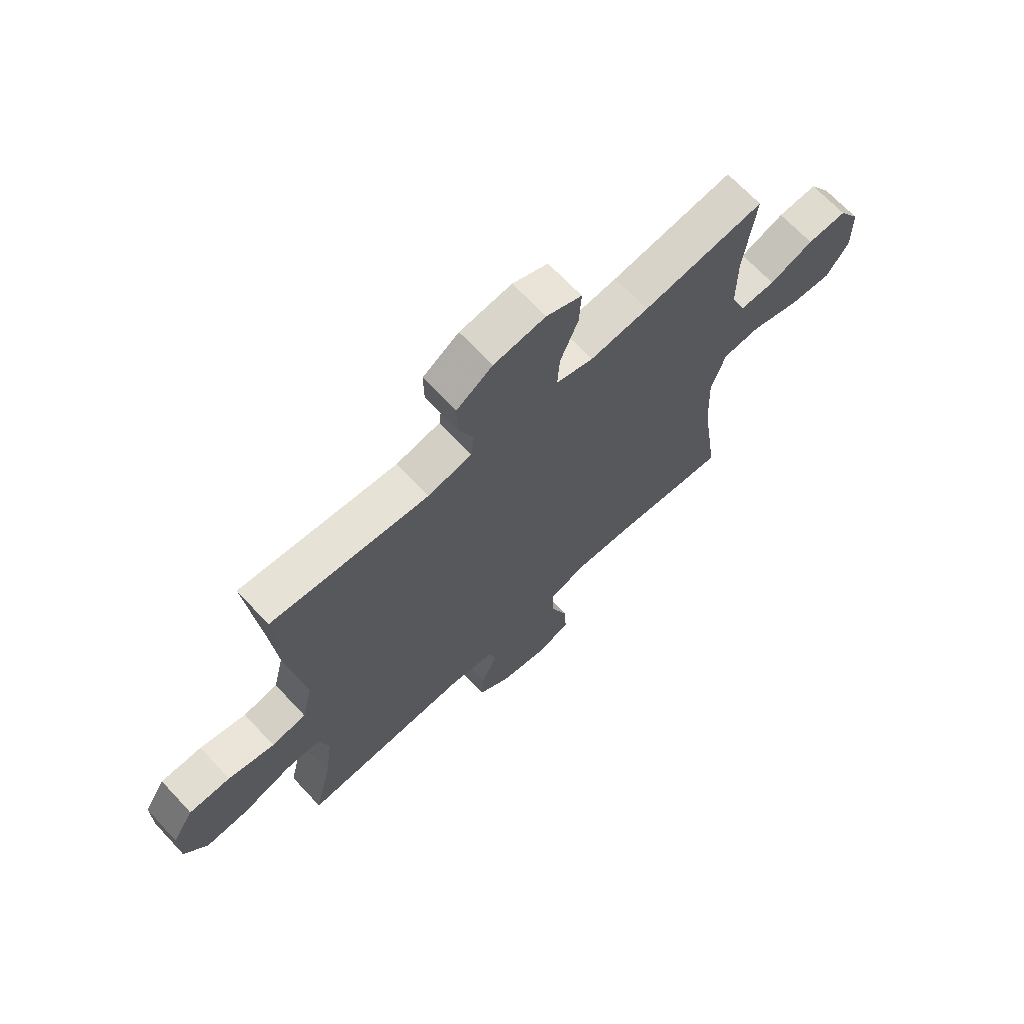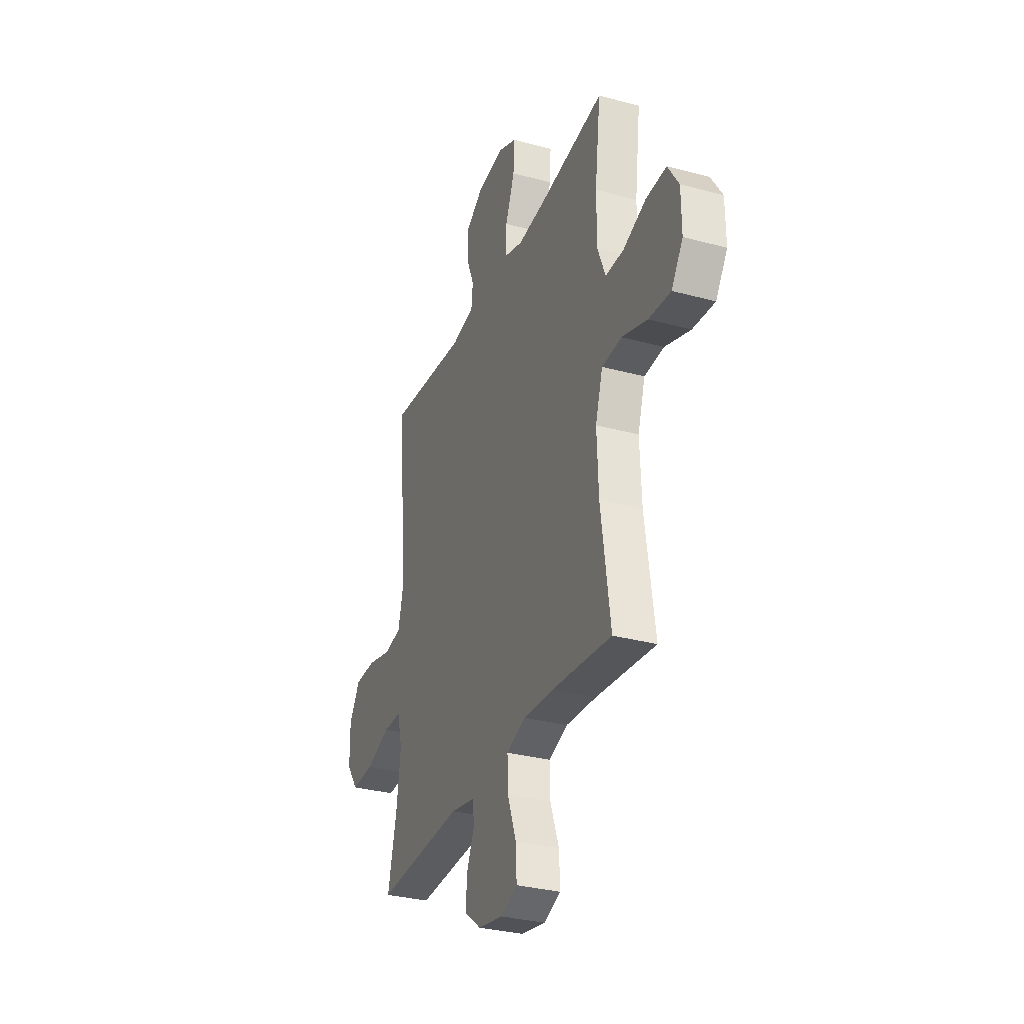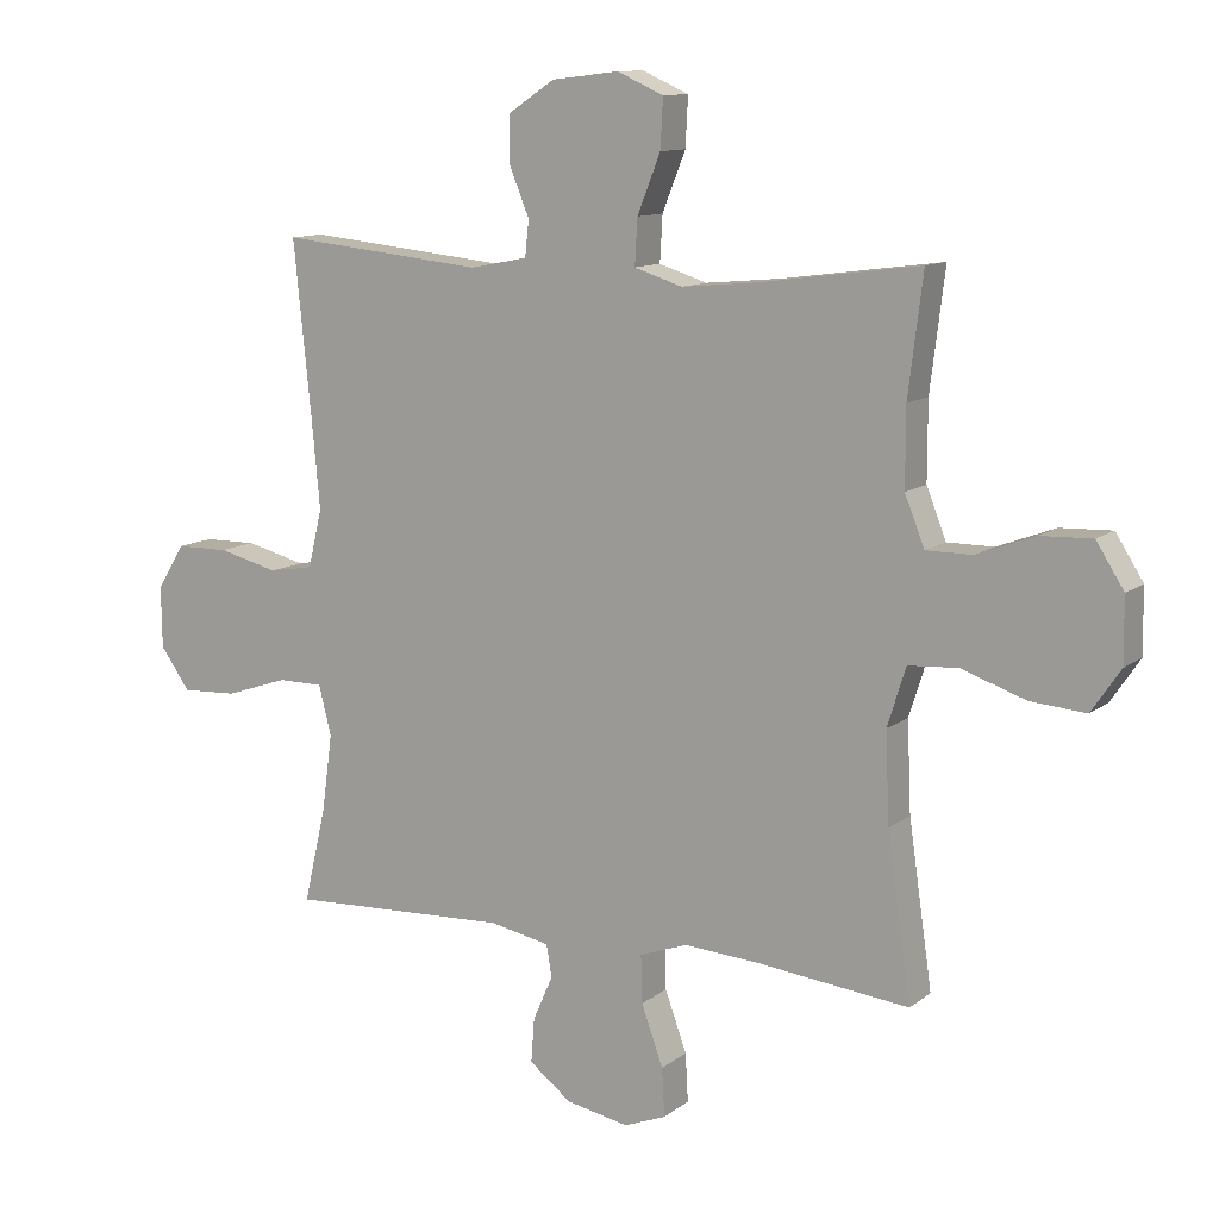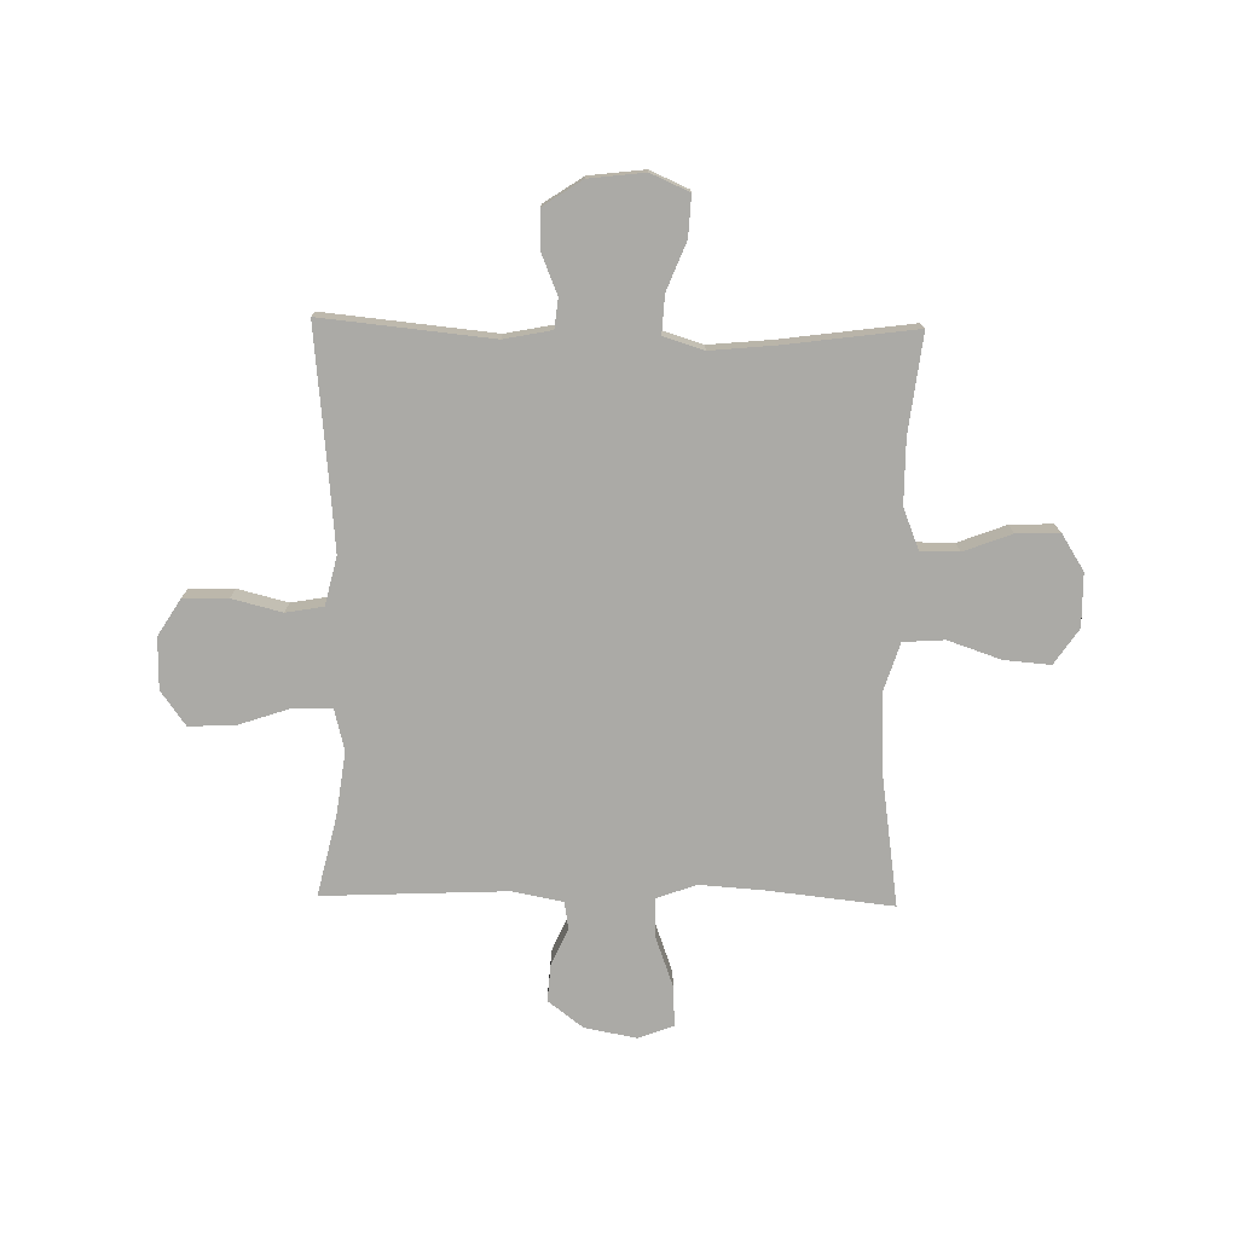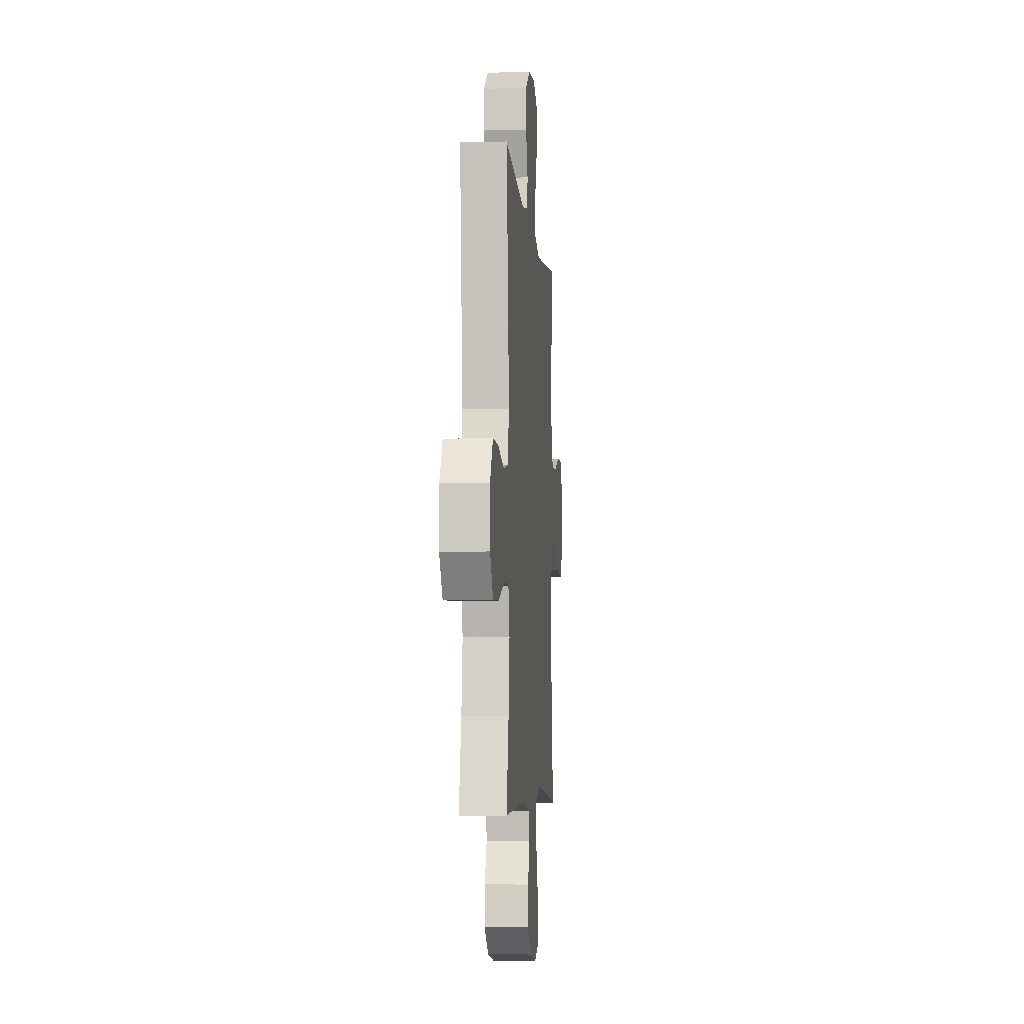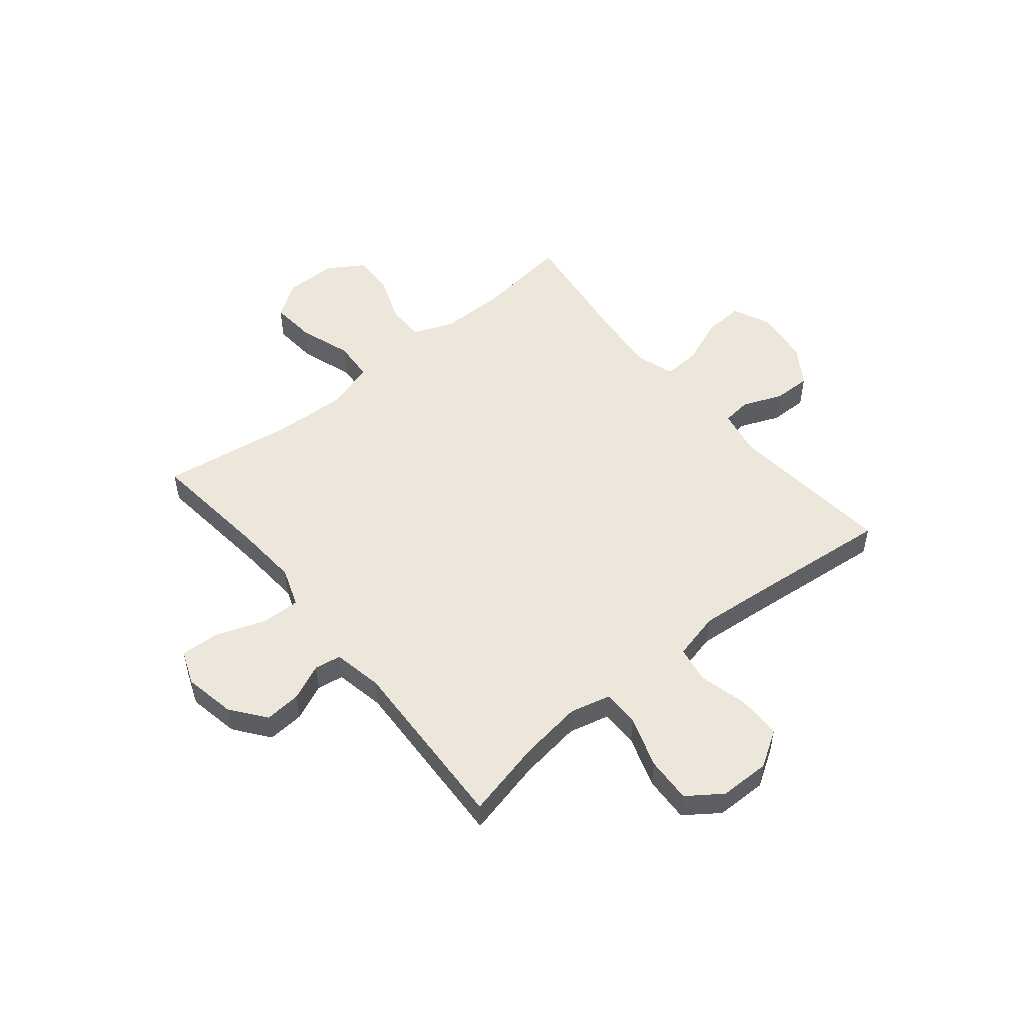
<metadata>
{"format":"obj","ext":"obj","renderer":"f3d","projection":"perspective","resolution":1024,"background":"white","views":[{"elev":68.3,"azim":-43.1,"up":"+Z"},{"elev":-31.6,"azim":69.1,"up":"+Z"},{"elev":11.3,"azim":30.1,"up":"+Z"},{"elev":-75.8,"azim":-1.1,"up":"+Y"},{"elev":-5.6,"azim":-85.2,"up":"+Z"},{"elev":51.8,"azim":-129.3,"up":"+Y"}]}
</metadata>
<code>
v -0.5 0.07 -0.5
v -0.466 0.07 -0.355
v -0.45 0.07 -0.238
v -0.469 0.07 -0.163
v -0.538 0.07 -0.163
v -0.633 0.07 -0.195
v -0.718 0.07 -0.199
v -0.763 0.07 -0.136
v -0.764 0.07 -0.042
v -0.722 0.07 0.025
v -0.641 0.07 0.026
v -0.55 0.07 0.003
v -0.482 0.07 0.015
v -0.461 0.07 0.103
v -0.473 0.07 0.233
v -0.5 0.07 0.5
v -0.191 0.07 0.469
v -0.104 0.07 0.486
v -0.098 0.07 0.54
v -0.128 0.07 0.613
v -0.129 0.07 0.683
v -0.058 0.07 0.73
v 0.044 0.07 0.742
v 0.114 0.07 0.711
v 0.11 0.07 0.637
v 0.075 0.07 0.549
v 0.071 0.07 0.48
v 0.144 0.07 0.457
v 0.26 0.07 0.468
v 0.5 0.07 0.5
v 0.478 0.07 0.321
v 0.478 0.07 0.204
v 0.508 0.07 0.129
v 0.578 0.07 0.129
v 0.665 0.07 0.162
v 0.743 0.07 0.165
v 0.785 0.07 0.099
v 0.786 0.07 0.002
v 0.742 0.07 -0.063
v 0.658 0.07 -0.056
v 0.561 0.07 -0.023
v 0.486 0.07 -0.028
v 0.458 0.07 -0.117
v 0.464 0.07 -0.253
v 0.5 0.07 -0.5
v 0.272 0.07 -0.475
v 0.156 0.07 -0.467
v 0.083 0.07 -0.493
v 0.085 0.07 -0.565
v 0.118 0.07 -0.656
v 0.122 0.07 -0.729
v 0.058 0.07 -0.754
v -0.037 0.07 -0.736
v -0.101 0.07 -0.687
v -0.096 0.07 -0.62
v -0.066 0.07 -0.552
v -0.074 0.07 -0.503
v -0.166 0.07 -0.485
v -0.5 0 -0.5
v -0.466 0 -0.355
v -0.45 0 -0.238
v -0.469 0 -0.163
v -0.538 0 -0.163
v -0.633 0 -0.195
v -0.718 0 -0.199
v -0.763 0 -0.136
v -0.764 0 -0.042
v -0.722 0 0.025
v -0.641 0 0.026
v -0.55 0 0.003
v -0.482 0 0.015
v -0.461 0 0.103
v -0.473 0 0.233
v -0.5 0 0.5
v -0.191 0 0.469
v -0.104 0 0.486
v -0.098 0 0.54
v -0.128 0 0.613
v -0.129 0 0.683
v -0.058 0 0.73
v 0.044 0 0.742
v 0.114 0 0.711
v 0.11 0 0.637
v 0.075 0 0.549
v 0.071 0 0.48
v 0.144 0 0.457
v 0.26 0 0.468
v 0.5 0 0.5
v 0.478 0 0.321
v 0.478 0 0.204
v 0.508 0 0.129
v 0.578 0 0.129
v 0.665 0 0.162
v 0.743 0 0.165
v 0.785 0 0.099
v 0.786 0 0.002
v 0.742 0 -0.063
v 0.658 0 -0.056
v 0.561 0 -0.023
v 0.486 0 -0.028
v 0.458 0 -0.117
v 0.464 0 -0.253
v 0.5 0 -0.5
v 0.272 0 -0.475
v 0.156 0 -0.467
v 0.083 0 -0.493
v 0.085 0 -0.565
v 0.118 0 -0.656
v 0.122 0 -0.729
v 0.058 0 -0.754
v -0.037 0 -0.736
v -0.101 0 -0.687
v -0.096 0 -0.62
v -0.066 0 -0.552
v -0.074 0 -0.503
v -0.166 0 -0.485
f 54 55 56
f 53 54 56
f 52 53 56
f 51 52 56
f 50 51 56
f 49 50 56
f 48 49 56 57
f 47 48 57 58
f 44 45 46
f 43 44 46 47
f 58 1 2
f 47 58 2
f 43 47 2
f 42 43 2
f 39 40 41
f 38 39 41
f 37 38 41
f 36 37 41
f 35 36 41
f 34 35 41
f 33 34 41 42
f 29 30 31
f 28 29 31 32
f 42 2 3
f 33 42 3
f 32 33 3
f 28 32 3
f 27 28 3
f 24 25 26
f 23 24 26
f 22 23 26
f 21 22 26
f 20 21 26
f 19 20 26
f 15 16 17
f 14 15 17 18
f 13 14 18
f 10 11 12
f 9 10 12
f 8 9 12
f 7 8 12
f 6 7 12
f 5 6 12
f 4 5 12 13
f 3 4 13 18
f 18 19 26 27
f 3 18 27
f 114 113 112
f 114 112 111
f 114 111 110
f 114 110 109
f 114 109 108
f 114 108 107
f 115 114 107 106
f 116 115 106 105
f 104 103 102
f 105 104 102 101
f 60 59 116
f 60 116 105
f 60 105 101
f 60 101 100
f 99 98 97
f 99 97 96
f 99 96 95
f 99 95 94
f 99 94 93
f 99 93 92
f 100 99 92 91
f 89 88 87
f 90 89 87 86
f 61 60 100
f 61 100 91
f 61 91 90
f 61 90 86
f 61 86 85
f 84 83 82
f 84 82 81
f 84 81 80
f 84 80 79
f 84 79 78
f 84 78 77
f 75 74 73
f 76 75 73 72
f 76 72 71
f 70 69 68
f 70 68 67
f 70 67 66
f 70 66 65
f 70 65 64
f 70 64 63
f 71 70 63 62
f 76 71 62 61
f 85 84 77 76
f 85 76 61
f 1 59 60 2
f 2 60 61 3
f 3 61 62 4
f 4 62 63 5
f 5 63 64 6
f 6 64 65 7
f 7 65 66 8
f 8 66 67 9
f 9 67 68 10
f 10 68 69 11
f 11 69 70 12
f 12 70 71 13
f 13 71 72 14
f 14 72 73 15
f 15 73 74 16
f 16 74 75 17
f 17 75 76 18
f 18 76 77 19
f 19 77 78 20
f 20 78 79 21
f 21 79 80 22
f 22 80 81 23
f 23 81 82 24
f 24 82 83 25
f 25 83 84 26
f 26 84 85 27
f 27 85 86 28
f 28 86 87 29
f 29 87 88 30
f 30 88 89 31
f 31 89 90 32
f 32 90 91 33
f 33 91 92 34
f 34 92 93 35
f 35 93 94 36
f 36 94 95 37
f 37 95 96 38
f 38 96 97 39
f 39 97 98 40
f 40 98 99 41
f 41 99 100 42
f 42 100 101 43
f 43 101 102 44
f 44 102 103 45
f 45 103 104 46
f 46 104 105 47
f 47 105 106 48
f 48 106 107 49
f 49 107 108 50
f 50 108 109 51
f 51 109 110 52
f 52 110 111 53
f 53 111 112 54
f 54 112 113 55
f 55 113 114 56
f 56 114 115 57
f 57 115 116 58
f 58 116 59 1

</code>
